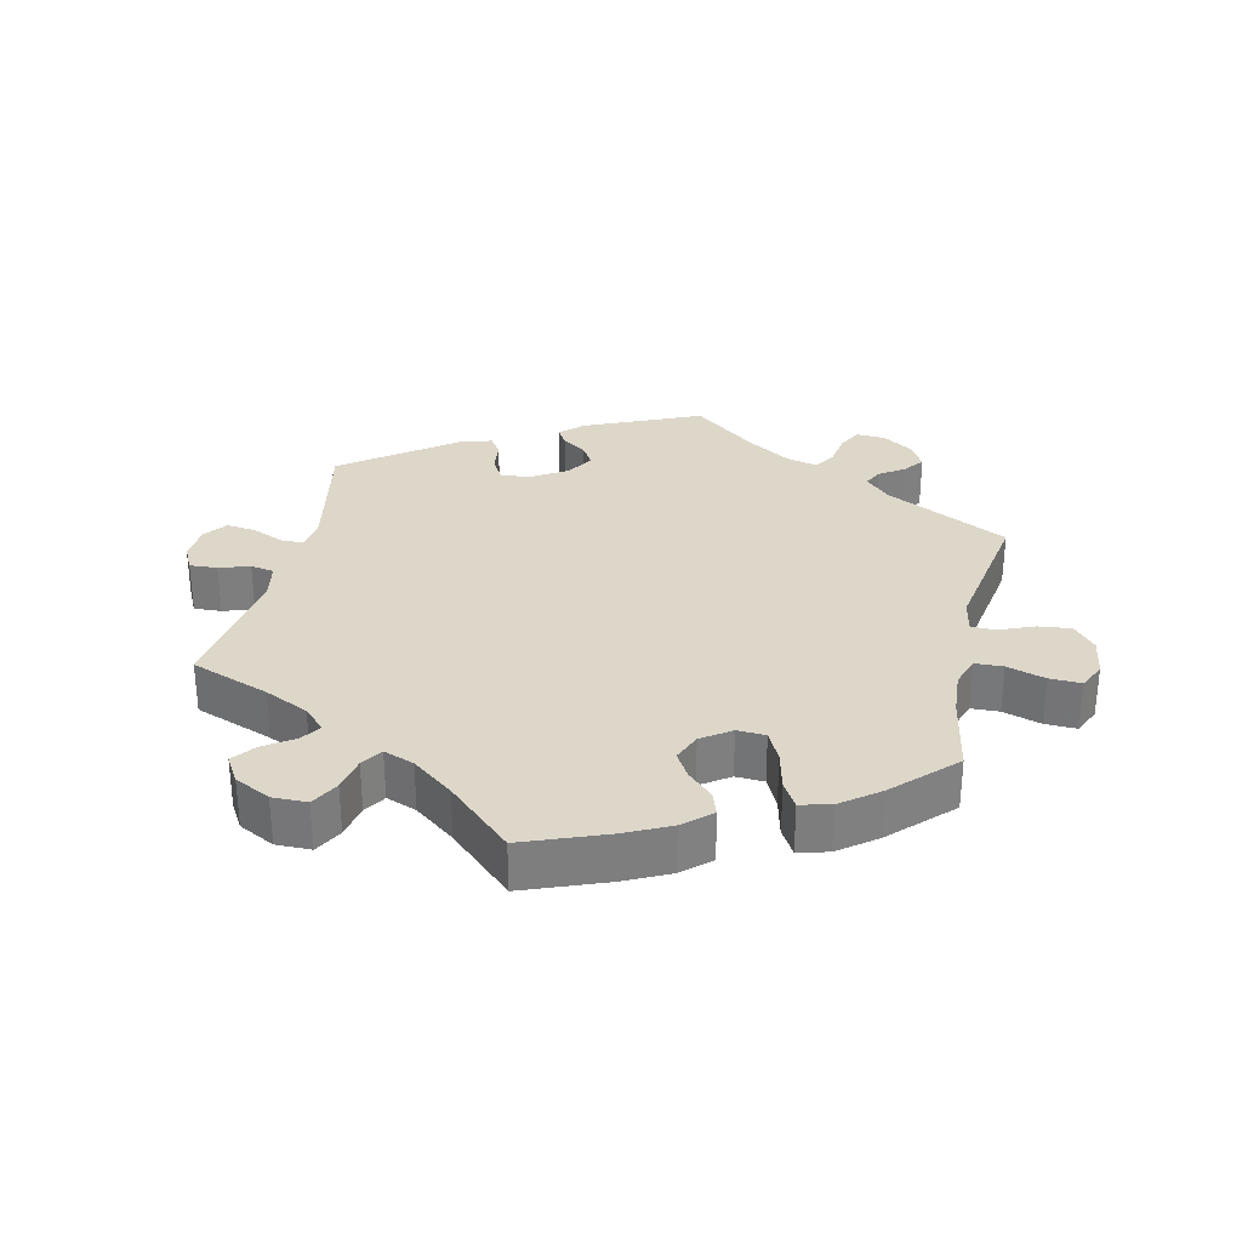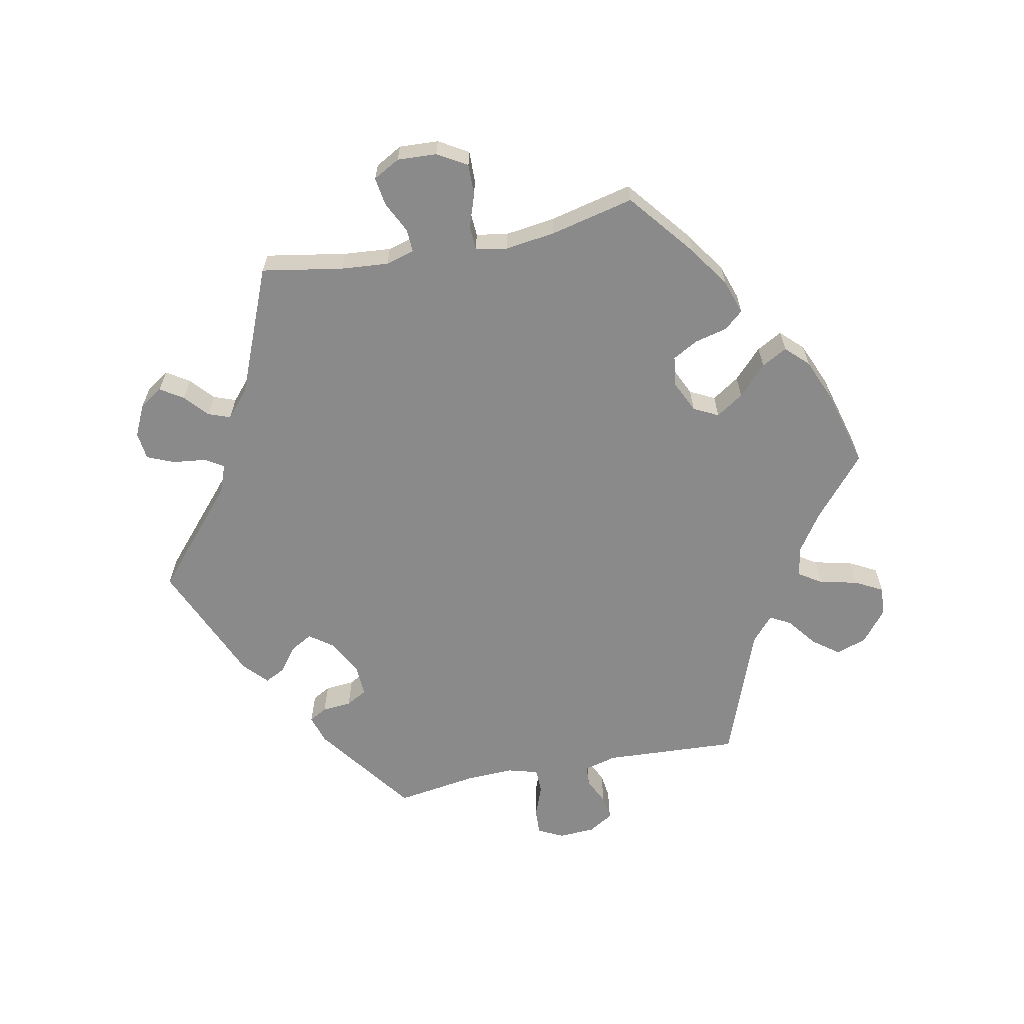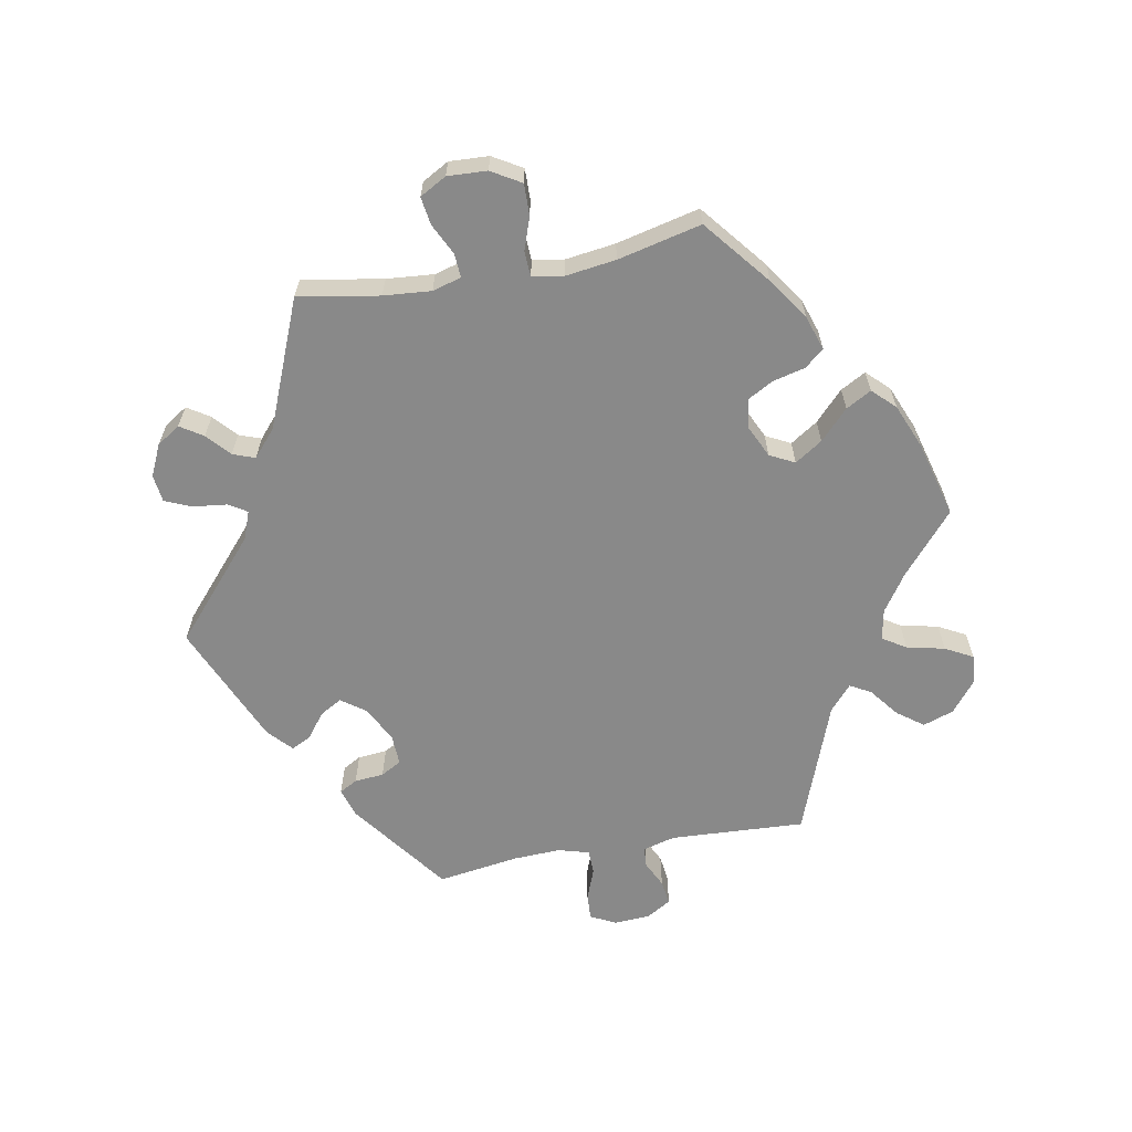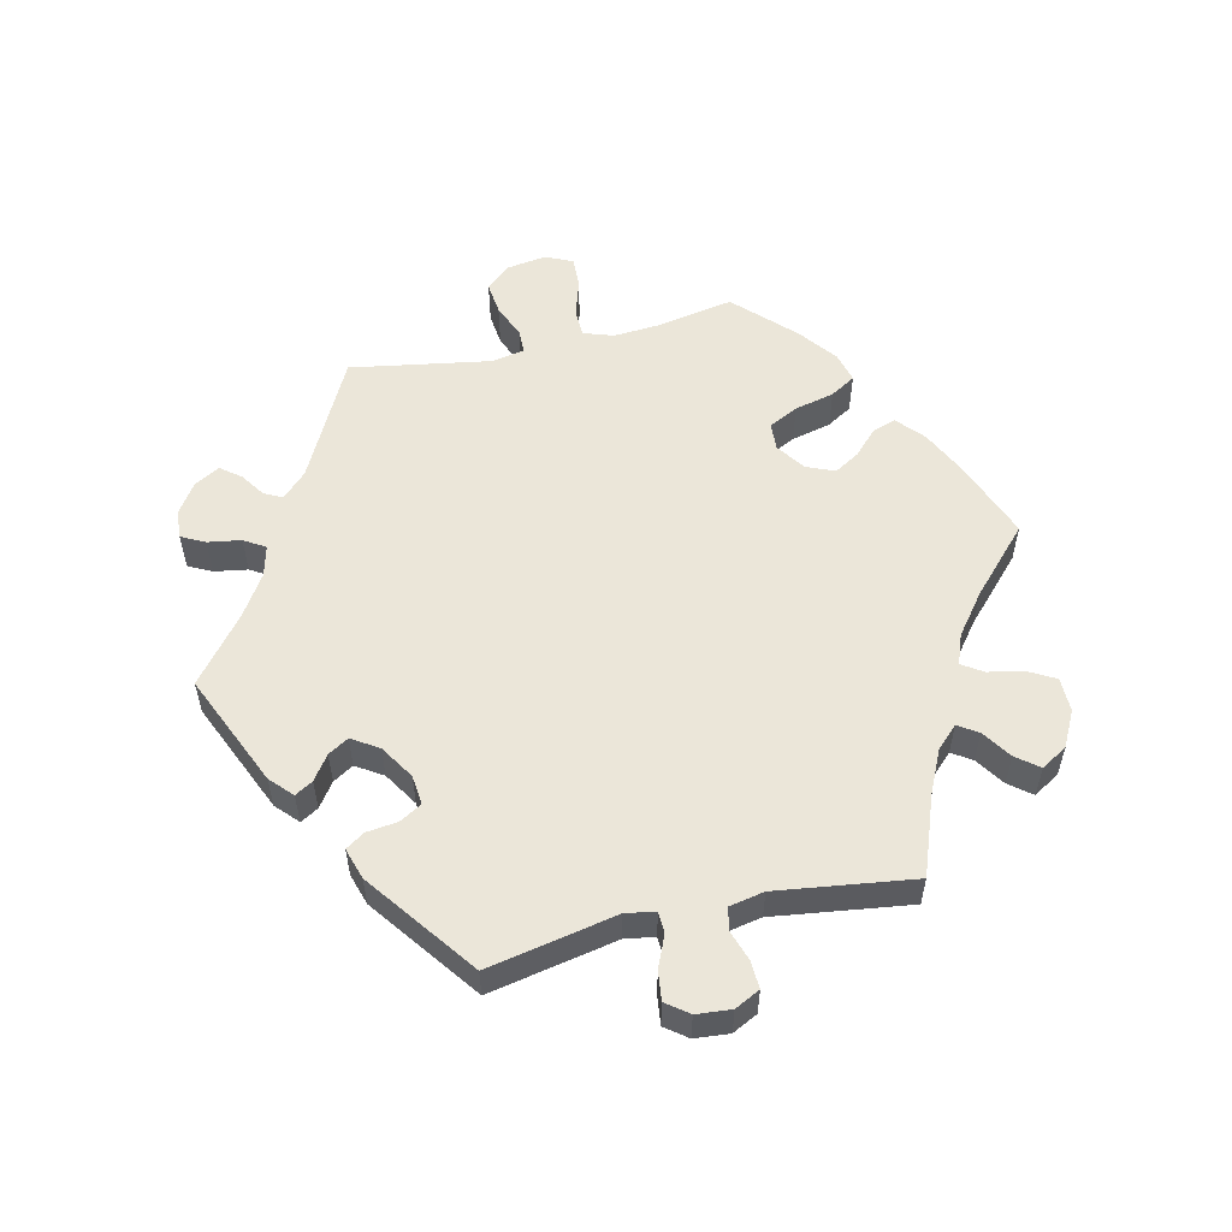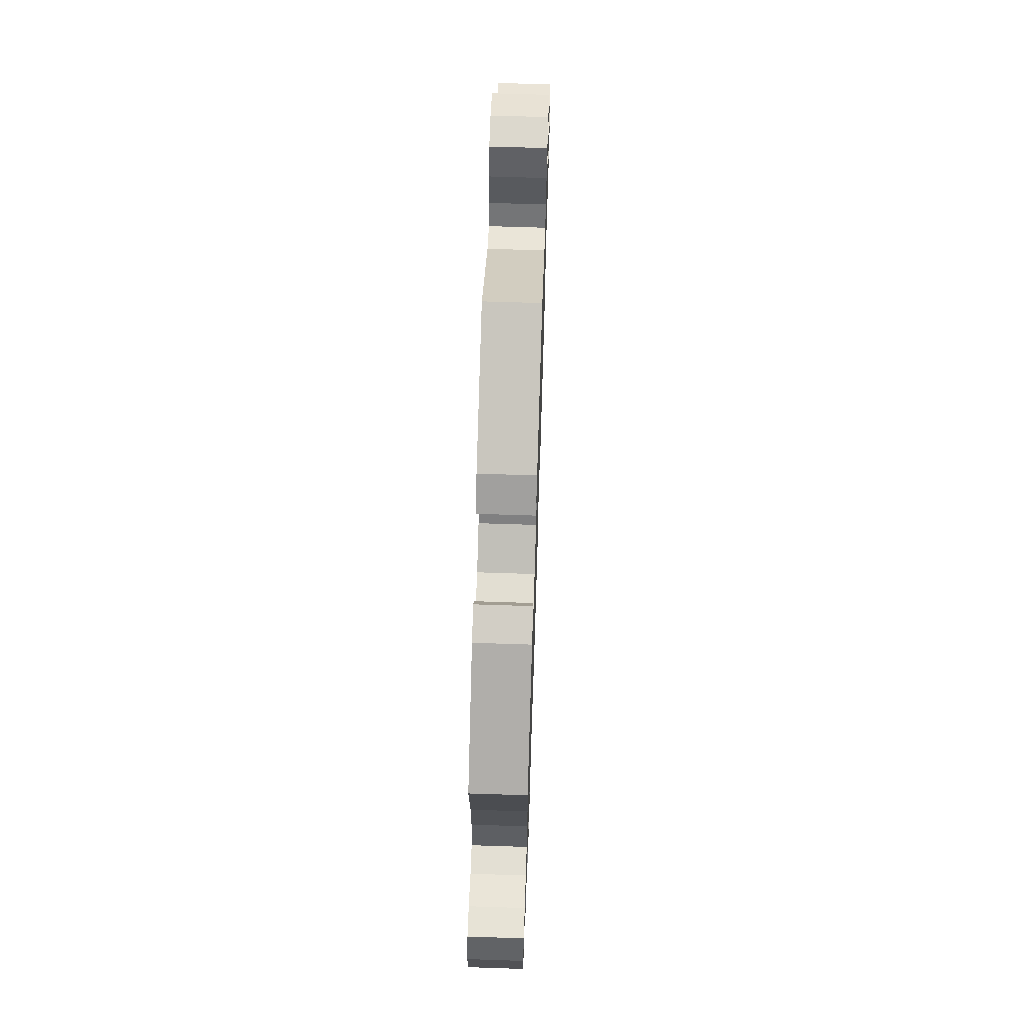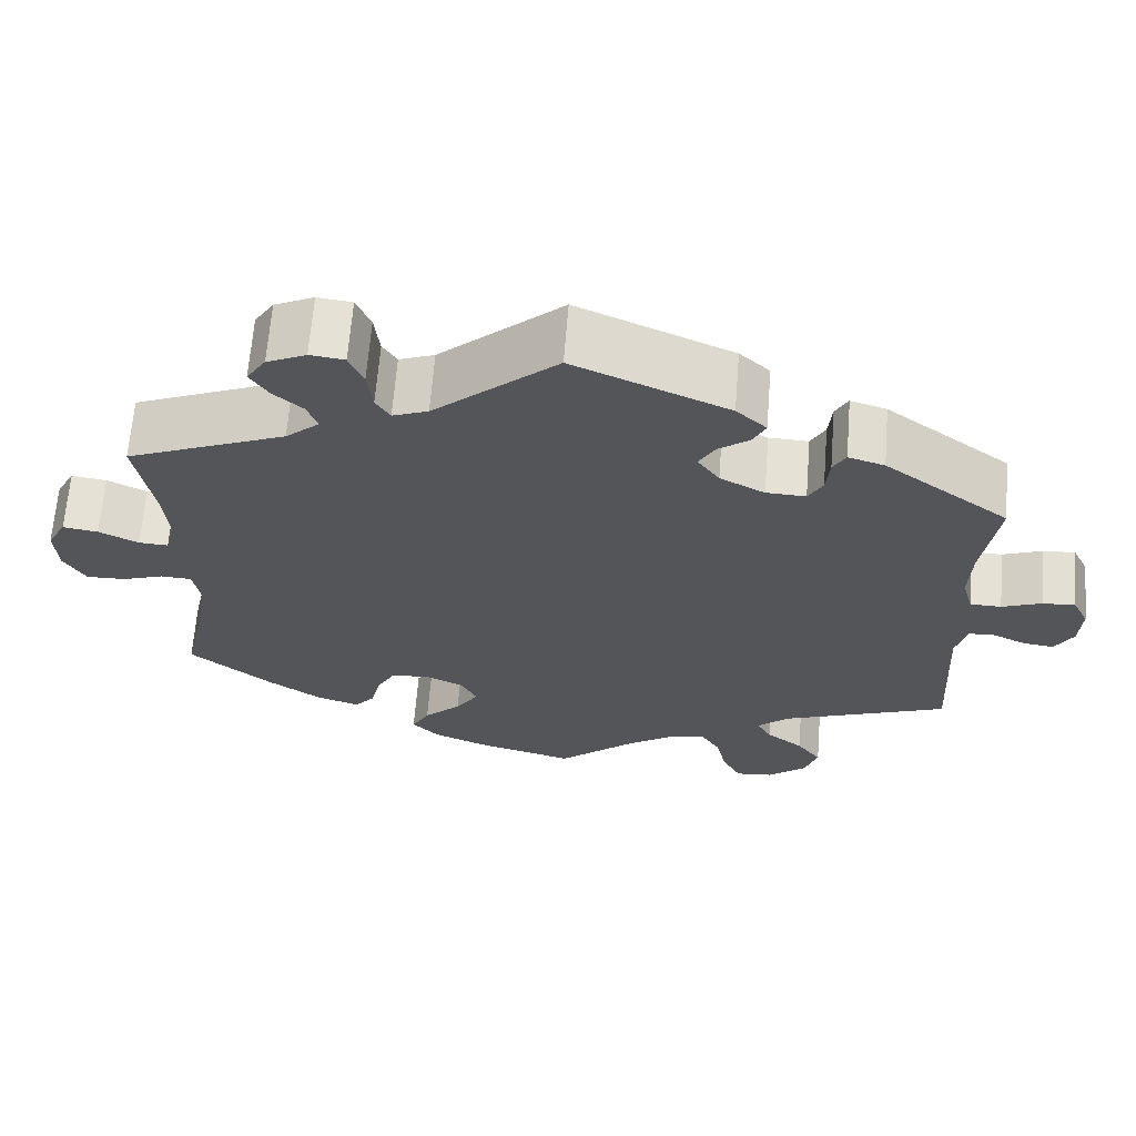
<metadata>
{"format":"obj","ext":"obj","renderer":"f3d","projection":"perspective","resolution":1024,"background":"white","views":[{"elev":30.9,"azim":132.8,"up":"+Y"},{"elev":-63.6,"azim":101.3,"up":"+Y"},{"elev":-63.1,"azim":100.5,"up":"+Y"},{"elev":55.4,"azim":17.1,"up":"+Y"},{"elev":65.6,"azim":-88.1,"up":"+Z"},{"elev":65.2,"azim":-175.5,"up":"+Z"}]}
</metadata>
<code>
v -0.353 0.07 0.398
v -0.31 0.07 0.411
v -0.295 0.07 0.384
v -0.291 0.07 0.34
v -0.274 0.07 0.309
v -0.227 0.07 0.311
v -0.174 0.07 0.339
v -0.148 0.07 0.375
v -0.167 0.07 0.408
v -0.204 0.07 0.436
v -0.219 0.07 0.466
v -0.183 0.07 0.499
v 0 0.07 0.578
v 0.146 0.07 0.45
v 0.188 0.07 0.434
v 0.205 0.07 0.461
v 0.211 0.07 0.512
v 0.228 0.07 0.552
v 0.269 0.07 0.557
v 0.316 0.07 0.535
v 0.339 0.07 0.5
v 0.317 0.07 0.466
v 0.282 0.07 0.435
v 0.27 0.07 0.402
v 0.31 0.07 0.367
v 0.5 0.07 0.289
v 0.479 0.07 0.168
v 0.473 0.07 0.097
v 0.485 0.07 0.054
v 0.52 0.07 0.056
v 0.567 0.07 0.079
v 0.609 0.07 0.085
v 0.631 0.07 0.045
v 0.628 0.07 -0.014
v 0.602 0.07 -0.058
v 0.555 0.07 -0.057
v 0.506 0.07 -0.04
v 0.469 0.07 -0.042
v 0.461 0.07 -0.089
v 0.471 0.07 -0.164
v 0.5 0.07 -0.289
v 0.401 0.07 -0.369
v 0.339 0.07 -0.411
v 0.288 0.07 -0.428
v 0.264 0.07 -0.4
v 0.252 0.07 -0.351
v 0.231 0.07 -0.313
v 0.186 0.07 -0.307
v 0.139 0.07 -0.329
v 0.12 0.07 -0.366
v 0.147 0.07 -0.407
v 0.191 0.07 -0.449
v 0.212 0.07 -0.487
v 0.18 0.07 -0.52
v 0.115 0.07 -0.547
v 0 0.07 -0.578
v -0.09 0.07 -0.501
v -0.146 0.07 -0.463
v -0.192 0.07 -0.454
v -0.214 0.07 -0.489
v -0.227 0.07 -0.546
v -0.249 0.07 -0.587
v -0.293 0.07 -0.583
v -0.339 0.07 -0.546
v -0.355 0.07 -0.5
v -0.326 0.07 -0.461
v -0.282 0.07 -0.427
v -0.265 0.07 -0.396
v -0.303 0.07 -0.363
v -0.501 0.07 -0.289
v -0.49 0.07 -0.087
v -0.503 0.07 -0.038
v -0.533 0.07 -0.036
v -0.573 0.07 -0.055
v -0.61 0.07 -0.06
v -0.632 0.07 -0.023
v -0.635 0.07 0.031
v -0.616 0.07 0.069
v -0.577 0.07 0.067
v -0.53 0.07 0.049
v -0.493 0.07 0.05
v -0.48 0.07 0.096
v -0.483 0.07 0.168
v -0.501 0.07 0.289
v -0.353 0 0.398
v -0.31 0 0.411
v -0.295 0 0.384
v -0.291 0 0.34
v -0.274 0 0.309
v -0.227 0 0.311
v -0.174 0 0.339
v -0.148 0 0.375
v -0.167 0 0.408
v -0.204 0 0.436
v -0.219 0 0.466
v -0.183 0 0.499
v 0 0 0.578
v 0.146 0 0.45
v 0.188 0 0.434
v 0.205 0 0.461
v 0.211 0 0.512
v 0.228 0 0.552
v 0.269 0 0.557
v 0.316 0 0.535
v 0.339 0 0.5
v 0.317 0 0.466
v 0.282 0 0.435
v 0.27 0 0.402
v 0.31 0 0.367
v 0.5 0 0.289
v 0.479 0 0.168
v 0.473 0 0.097
v 0.485 0 0.054
v 0.52 0 0.056
v 0.567 0 0.079
v 0.609 0 0.085
v 0.631 0 0.045
v 0.628 0 -0.014
v 0.602 0 -0.058
v 0.555 0 -0.057
v 0.506 0 -0.04
v 0.469 0 -0.042
v 0.461 0 -0.089
v 0.471 0 -0.164
v 0.5 0 -0.289
v 0.401 0 -0.369
v 0.339 0 -0.411
v 0.288 0 -0.428
v 0.264 0 -0.4
v 0.252 0 -0.351
v 0.231 0 -0.313
v 0.186 0 -0.307
v 0.139 0 -0.329
v 0.12 0 -0.366
v 0.147 0 -0.407
v 0.191 0 -0.449
v 0.212 0 -0.487
v 0.18 0 -0.52
v 0.115 0 -0.547
v 0 0 -0.578
v -0.09 0 -0.501
v -0.146 0 -0.463
v -0.192 0 -0.454
v -0.214 0 -0.489
v -0.227 0 -0.546
v -0.249 0 -0.587
v -0.293 0 -0.583
v -0.339 0 -0.546
v -0.355 0 -0.5
v -0.326 0 -0.461
v -0.282 0 -0.427
v -0.265 0 -0.396
v -0.303 0 -0.363
v -0.501 0 -0.289
v -0.49 0 -0.087
v -0.503 0 -0.038
v -0.533 0 -0.036
v -0.573 0 -0.055
v -0.61 0 -0.06
v -0.632 0 -0.023
v -0.635 0 0.031
v -0.616 0 0.069
v -0.577 0 0.067
v -0.53 0 0.049
v -0.493 0 0.05
v -0.48 0 0.096
v -0.483 0 0.168
v -0.501 0 0.289
f 83 84 1 2
f 82 83 2 3
f 81 82 3 4
f 77 78 79 80
f 77 80 81
f 76 77 81
f 73 74 75 76
f 72 73 76 81
f 71 72 81 4
f 69 70 71 4
f 64 65 66 67
f 64 67 68
f 63 64 68
f 60 61 62 63
f 59 60 63 68
f 58 59 68 69
f 54 55 56 57
f 54 57 58
f 51 52 53 54
f 50 51 54 58
f 49 50 58 69
f 43 44 45 46
f 43 46 47
f 40 41 42 43
f 39 40 43 47
f 38 39 47 48
f 34 35 36 37
f 34 37 38
f 33 34 38
f 30 31 32 33
f 29 30 33 38
f 28 29 38 48
f 25 26 27
f 24 25 27 28
f 20 21 22 23
f 20 23 24
f 19 20 24
f 16 17 18 19
f 15 16 19 24
f 14 15 24 28
f 9 10 11 12
f 8 9 12 13
f 7 8 13 14
f 69 4 5
f 69 5 6
f 28 48 49 69
f 14 28 69
f 6 7 14 69
f 86 85 168 167
f 87 86 167 166
f 88 87 166 165
f 164 163 162 161
f 165 164 161
f 165 161 160
f 160 159 158 157
f 165 160 157 156
f 88 165 156 155
f 88 155 154 153
f 151 150 149 148
f 152 151 148
f 152 148 147
f 147 146 145 144
f 152 147 144 143
f 153 152 143 142
f 141 140 139 138
f 142 141 138
f 138 137 136 135
f 142 138 135 134
f 153 142 134 133
f 130 129 128 127
f 131 130 127
f 127 126 125 124
f 131 127 124 123
f 132 131 123 122
f 121 120 119 118
f 122 121 118
f 122 118 117
f 117 116 115 114
f 122 117 114 113
f 132 122 113 112
f 111 110 109
f 112 111 109 108
f 107 106 105 104
f 108 107 104
f 108 104 103
f 103 102 101 100
f 108 103 100 99
f 112 108 99 98
f 96 95 94 93
f 97 96 93 92
f 98 97 92 91
f 89 88 153
f 90 89 153
f 153 133 132 112
f 153 112 98
f 153 98 91 90
f 1 85 86 2
f 2 86 87 3
f 3 87 88 4
f 4 88 89 5
f 5 89 90 6
f 6 90 91 7
f 7 91 92 8
f 8 92 93 9
f 9 93 94 10
f 10 94 95 11
f 11 95 96 12
f 12 96 97 13
f 13 97 98 14
f 14 98 99 15
f 15 99 100 16
f 16 100 101 17
f 17 101 102 18
f 18 102 103 19
f 19 103 104 20
f 20 104 105 21
f 21 105 106 22
f 22 106 107 23
f 23 107 108 24
f 24 108 109 25
f 25 109 110 26
f 26 110 111 27
f 27 111 112 28
f 28 112 113 29
f 29 113 114 30
f 30 114 115 31
f 31 115 116 32
f 32 116 117 33
f 33 117 118 34
f 34 118 119 35
f 35 119 120 36
f 36 120 121 37
f 37 121 122 38
f 38 122 123 39
f 39 123 124 40
f 40 124 125 41
f 41 125 126 42
f 42 126 127 43
f 43 127 128 44
f 44 128 129 45
f 45 129 130 46
f 46 130 131 47
f 47 131 132 48
f 48 132 133 49
f 49 133 134 50
f 50 134 135 51
f 51 135 136 52
f 52 136 137 53
f 53 137 138 54
f 54 138 139 55
f 55 139 140 56
f 56 140 141 57
f 57 141 142 58
f 58 142 143 59
f 59 143 144 60
f 60 144 145 61
f 61 145 146 62
f 62 146 147 63
f 63 147 148 64
f 64 148 149 65
f 65 149 150 66
f 66 150 151 67
f 67 151 152 68
f 68 152 153 69
f 69 153 154 70
f 70 154 155 71
f 71 155 156 72
f 72 156 157 73
f 73 157 158 74
f 74 158 159 75
f 75 159 160 76
f 76 160 161 77
f 77 161 162 78
f 78 162 163 79
f 79 163 164 80
f 80 164 165 81
f 81 165 166 82
f 82 166 167 83
f 83 167 168 84
f 84 168 85 1

</code>
